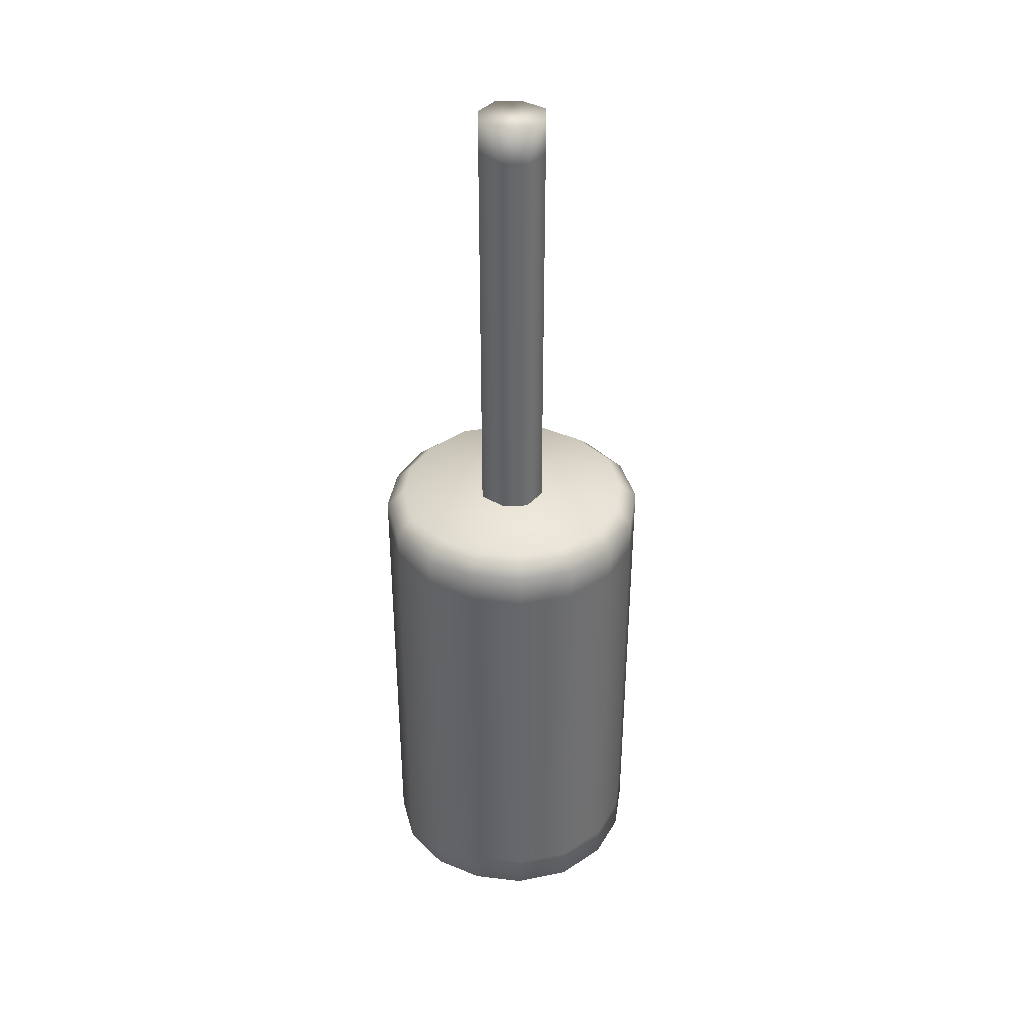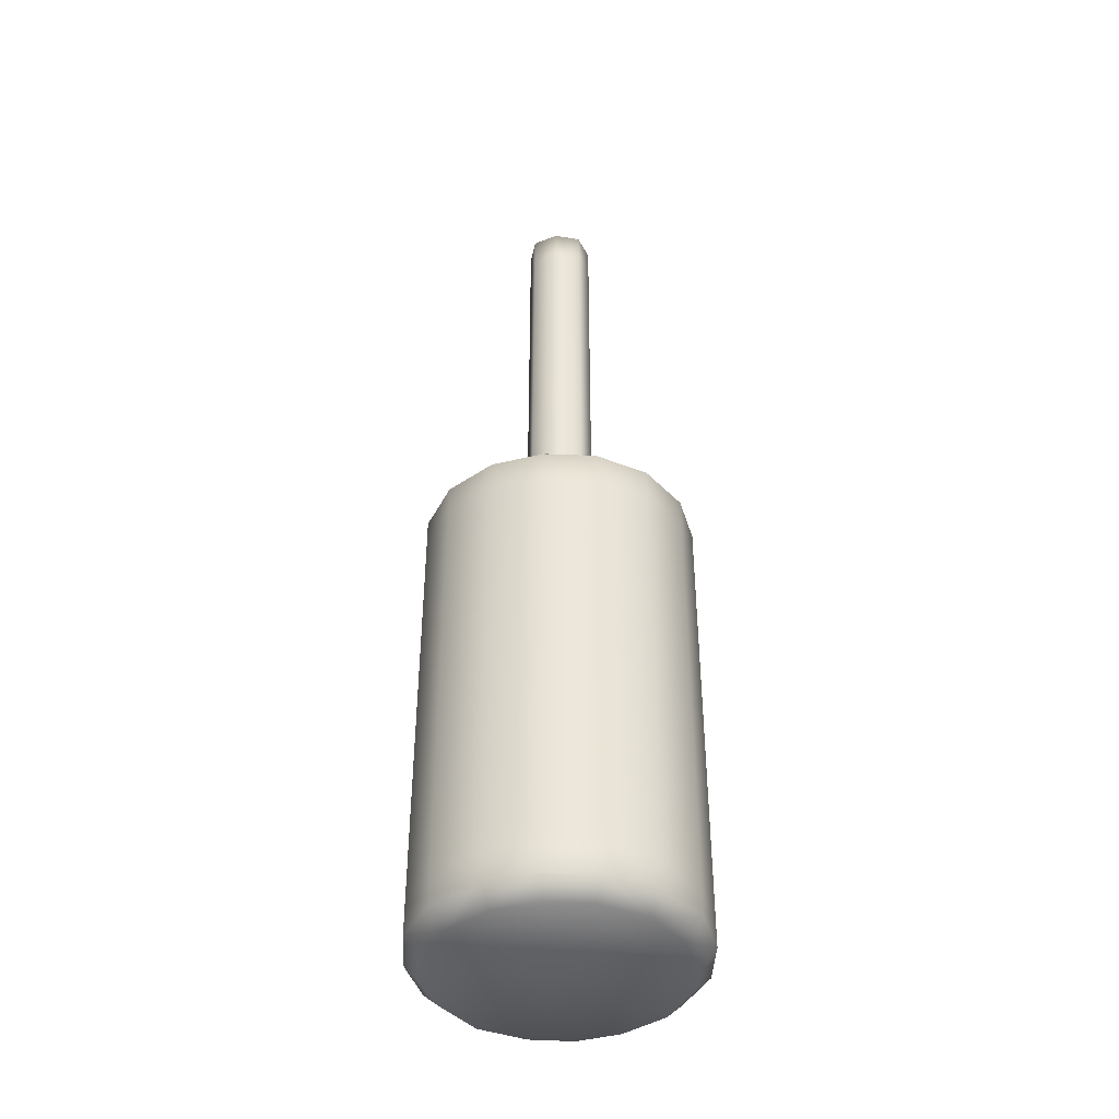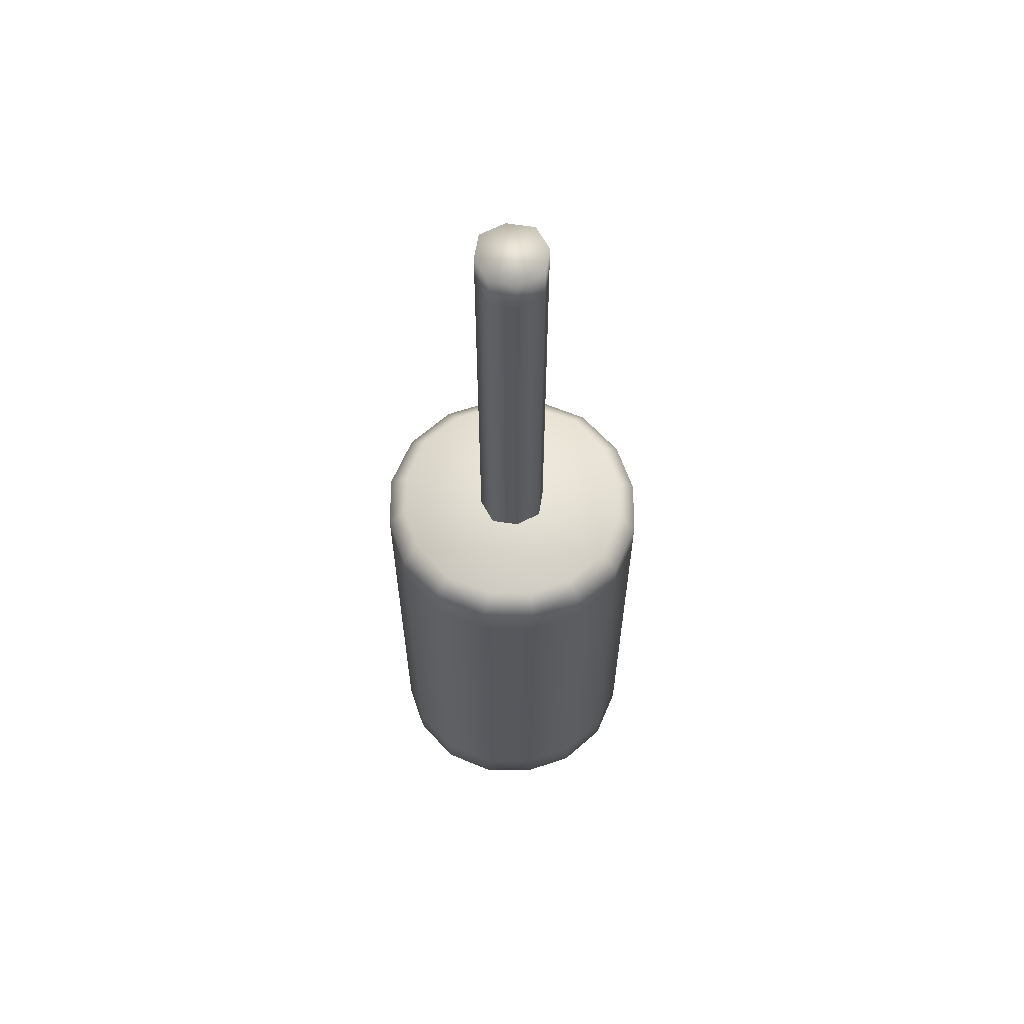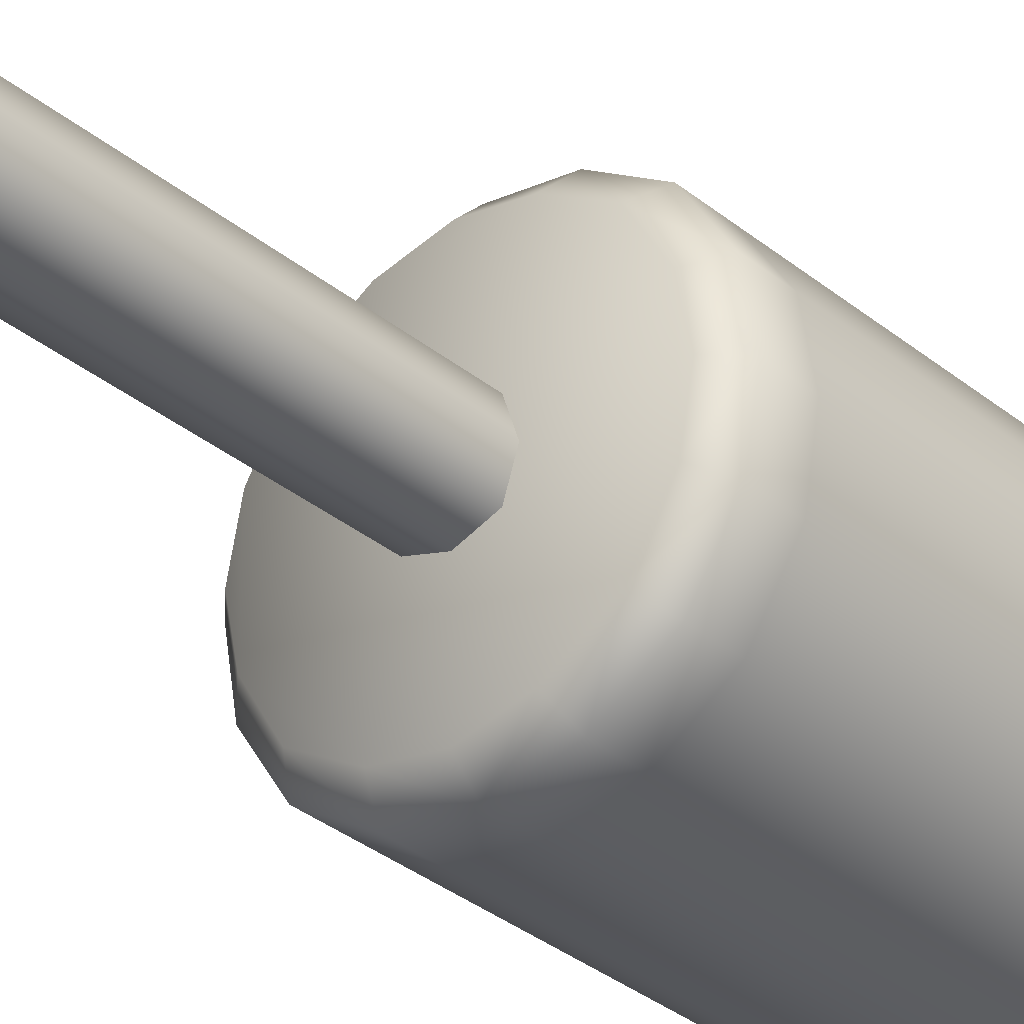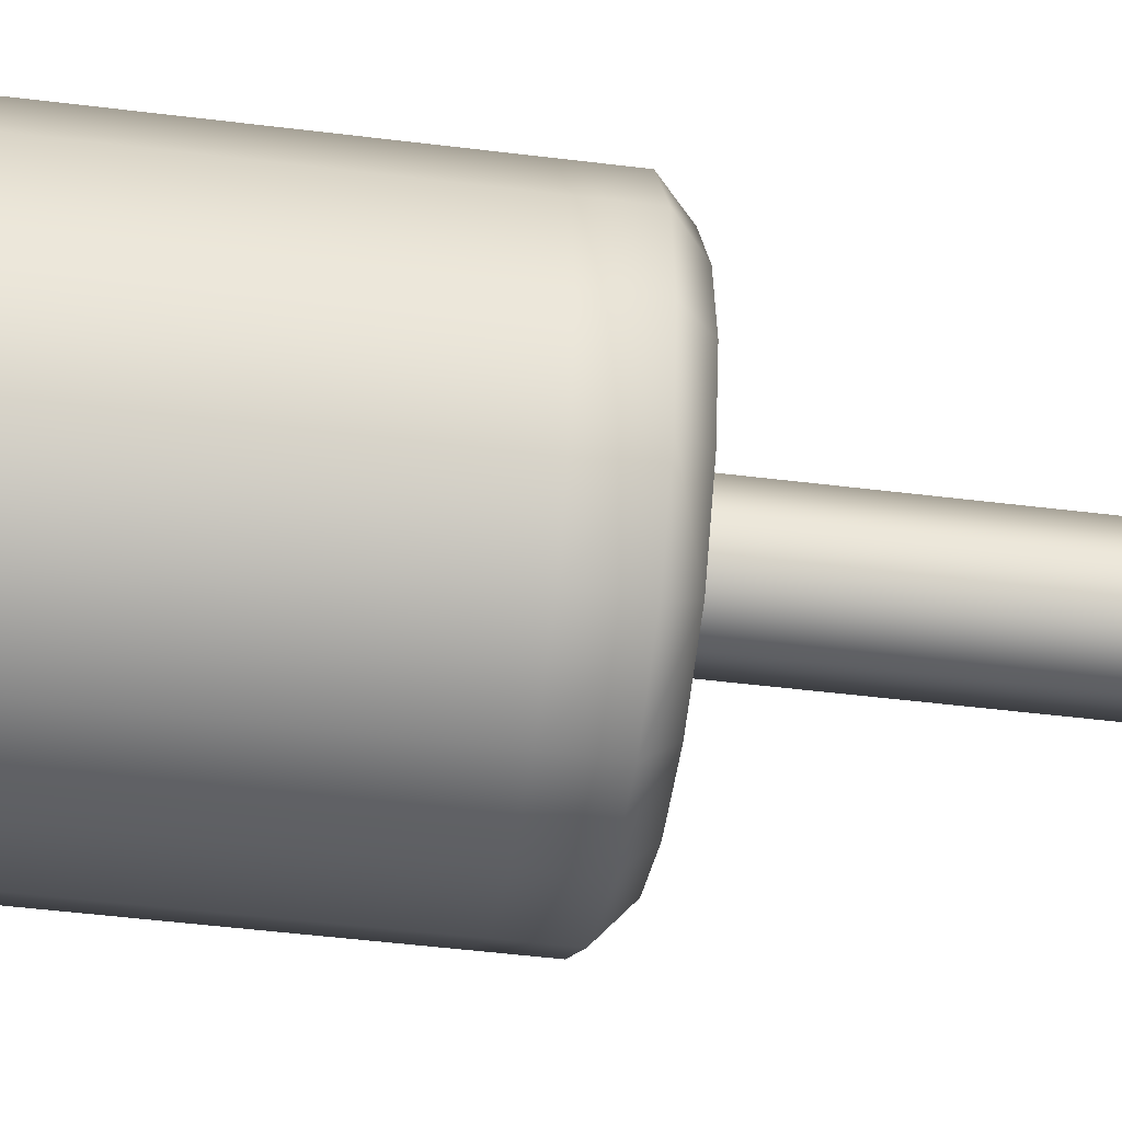
<metadata>
{"format":"obj","ext":"obj","renderer":"f3d","projection":"perspective","resolution":1024,"background":"white","views":[{"elev":37.9,"azim":-71.9,"up":"+Y"},{"elev":-41.7,"azim":-173.1,"up":"+Y"},{"elev":61.6,"azim":170.5,"up":"+Y"},{"elev":-33.2,"azim":-138.2,"up":"+Z"},{"elev":-40.9,"azim":81.0,"up":"+Z"}]}
</metadata>
<code>
o Cylinder
v 0 0.125 -1
v 1 0.125 -0
v 0 0.125 1
v -1 0.125 -0
v 0 3.625 -1
v 1 3.625 -0
v 0 3.625 1
v -1 3.625 -0
v -0.7188 0.125 -0.7188
v -0.7188 3.625 -0.7188
v -0.9375 0.125 -0.375
v -0.9375 3.625 -0.375
v -0.375 0.125 -0.9375
v -0.375 3.625 -0.9375
v 0.375 0.125 -0.9375
v 0.375 0.125 0.9375
v 0.375 3.625 -0.9375
v 0.375 3.625 0.9375
v 0.7188 0.125 -0.7188
v 0.7188 0.125 0.7188
v 0.7188 3.625 -0.7188
v 0.7188 3.625 0.7188
v 0.9375 0.125 0.375
v -0.9375 0.125 0.375
v 0.9375 3.625 0.375
v -0.9375 3.625 0.375
v -0.375 0.125 0.9375
v -0.375 3.625 0.9375
v -0.7188 0.125 0.7188
v -0.7188 3.625 0.7188
v 0.9375 0.125 -0.375
v 0.9375 3.625 -0.375
v 0 -0 -0.875
v 0.875 -0 -0
v 0 0 0.875
v -0.875 -0 -0
v -0.625 0 -0.625
v -0.8125 0 -0.3125
v -0.3125 -0 -0.8125
v 0.3125 -0 -0.8125
v 0.3125 0 0.8125
v 0.625 -0 -0.625
v 0.625 0 0.625
v 0.8125 -0 0.3125
v -0.8125 -0 0.3125
v -0.3125 0 0.8125
v -0.625 0 0.625
v 0.8125 0 -0.3125
v 0 3.75 -0.875
v 0.875 3.75 -0
v 0 3.75 0.875
v -0.875 3.75 -0
v -0.625 3.75 -0.625
v -0.8125 3.75 -0.3125
v -0.3125 3.75 -0.8125
v 0.3125 3.75 -0.8125
v 0.3125 3.75 0.8125
v 0.625 3.75 -0.625
v 0.625 3.75 0.625
v 0.8125 3.75 0.3125
v -0.8125 3.75 0.3125
v -0.3125 3.75 0.8125
v -0.625 3.75 0.625
v 0.8125 3.75 -0.3125
v 0 3.375 -1
v 1 3.375 -0
v 0 3.375 1
v -1 3.375 -0
v -0.7188 3.375 -0.7188
v -0.9375 3.375 -0.375
v -0.375 3.375 -0.9375
v 0.375 3.375 -0.9375
v 0.375 3.375 0.9375
v 0.7188 3.375 -0.7188
v 0.7188 3.375 0.7188
v 0.9375 3.375 0.375
v -0.9375 3.375 0.375
v -0.375 3.375 0.9375
v -0.7188 3.375 0.7188
v 0.9375 3.375 -0.375
v 0 3.125 -1
v 1 3.125 -0
v 0 3.125 1
v -1 3.125 -0
v -0.7188 3.125 -0.7188
v -0.9375 3.125 -0.375
v -0.375 3.125 -0.9375
v 0.375 3.125 -0.9375
v 0.375 3.125 0.9375
v 0.7188 3.125 -0.7188
v 0.7188 3.125 0.7188
v 0.9375 3.125 0.375
v -0.9375 3.125 0.375
v -0.375 3.125 0.9375
v -0.7188 3.125 0.7188
v 0.9375 3.125 -0.375
v 0 0.625 -1
v 1 0.625 -0
v 0 0.625 1
v -1 0.625 -0
v -0.7188 0.625 -0.7188
v -0.9375 0.625 -0.375
v -0.375 0.625 -0.9375
v 0.375 0.625 -0.9375
v 0.375 0.625 0.9375
v 0.7188 0.625 -0.7188
v 0.7188 0.625 0.7188
v 0.9375 0.625 0.375
v -0.9375 0.625 0.375
v -0.375 0.625 0.9375
v -0.7188 0.625 0.7188
v 0.9375 0.625 -0.375
v 0 0.375 -1
v 1 0.375 -0
v 0 0.375 1
v -1 0.375 -0
v -0.7188 0.375 -0.7188
v -0.9375 0.375 -0.375
v -0.375 0.375 -0.9375
v 0.375 0.375 -0.9375
v 0.375 0.375 0.9375
v 0.7188 0.375 -0.7188
v 0.7188 0.375 0.7188
v 0.9375 0.375 0.375
v -0.9375 0.375 0.375
v -0.375 0.375 0.9375
v -0.7188 0.375 0.7188
v 0.9375 0.375 -0.375
f 6 76 66
f 10 14 71
f 8 12 70
f 28 67 7
f 17 65 5
f 30 26 77
f 12 10 69
f 21 72 17
f 22 76 25
f 32 74 21
f 8 68 77
f 7 73 18
f 5 71 14
f 30 78 28
f 18 75 22
f 6 80 32
f 55 5 14
f 56 5 49
f 58 17 56
f 32 58 64
f 64 6 32
f 60 6 50
f 59 25 60
f 18 59 57
f 7 57 51
f 62 7 51
f 63 28 62
f 63 61 26
f 61 52 8
f 8 52 54
f 12 54 53
f 14 10 53
f 1 39 13
f 13 39 37
f 11 9 37
f 38 36 4
f 45 24 4
f 47 29 24
f 47 46 27
f 46 35 3
f 41 16 3
f 43 20 16
f 23 20 43
f 44 34 2
f 48 31 2
f 42 31 48
f 15 42 40
f 40 1 15
f 55 54 62
f 87 103 101
f 91 108 92
f 83 94 110
f 82 112 96
f 81 88 104
f 95 111 110
f 82 108 98
f 88 90 106
f 84 109 93
f 81 97 103
f 90 96 112
f 89 83 99
f 86 100 84
f 85 102 86
f 91 89 105
f 93 111 95
f 23 2 114
f 4 24 125
f 19 128 31
f 16 20 123
f 20 23 124
f 13 113 1
f 15 122 19
f 3 16 121
f 9 11 118
f 29 127 125
f 1 120 15
f 27 3 115
f 13 9 117
f 2 31 128
f 4 116 118
f 29 27 126
f 6 25 76
f 10 71 69
f 8 70 68
f 28 78 67
f 17 72 65
f 30 77 79
f 12 69 70
f 21 74 72
f 22 75 76
f 32 80 74
f 8 77 26
f 7 67 73
f 5 65 71
f 30 79 78
f 18 73 75
f 6 66 80
f 55 49 5
f 56 17 5
f 58 21 17
f 32 21 58
f 64 50 6
f 60 25 6
f 59 22 25
f 18 22 59
f 7 18 57
f 62 28 7
f 63 30 28
f 63 26 30
f 61 8 26
f 8 54 12
f 12 53 10
f 14 53 55
f 1 33 39
f 13 37 9
f 11 37 38
f 38 4 11
f 45 4 36
f 47 24 45
f 47 27 29
f 46 3 27
f 41 3 35
f 43 16 41
f 23 43 44
f 44 2 23
f 48 2 34
f 42 19 31
f 15 19 42
f 40 33 1
f 39 33 40
f 40 42 48
f 48 34 44
f 44 43 41
f 41 35 46
f 46 47 45
f 45 36 38
f 38 37 39
f 41 40 44
f 39 40 41
f 39 41 46
f 49 55 56
f 55 53 54
f 54 52 61
f 61 63 62
f 57 62 51
f 61 62 54
f 57 59 60
f 64 60 50
f 57 60 64
f 64 58 56
f 57 55 62
f 56 55 57
f 56 57 64
f 87 101 85
f 91 107 108
f 83 110 99
f 82 98 112
f 81 104 97
f 95 110 94
f 82 92 108
f 88 106 104
f 84 100 109
f 81 103 87
f 90 112 106
f 89 99 105
f 86 102 100
f 85 101 102
f 91 105 107
f 93 109 111
f 23 114 124
f 4 125 116
f 19 122 128
f 16 123 121
f 20 124 123
f 13 119 113
f 15 120 122
f 3 121 115
f 9 118 117
f 29 125 24
f 1 113 120
f 27 115 126
f 13 117 119
f 2 128 114
f 4 118 11
f 29 126 127
f 48 44 40
f 46 45 39
f 38 39 45
o CylinderGlow
v 0 3.375 -1
v 1 3.375 -0
v 0 3.375 1
v -1 3.375 -0
v -0.7188 3.375 -0.7188
v -0.9375 3.375 -0.375
v -0.375 3.375 -0.9375
v 0.375 3.375 -0.9375
v 0.375 3.375 0.9375
v 0.7188 3.375 -0.7188
v 0.7188 3.375 0.7188
v 0.9375 3.375 0.375
v -0.9375 3.375 0.375
v -0.375 3.375 0.9375
v -0.7188 3.375 0.7188
v 0.9375 3.375 -0.375
v 0 3.125 -1
v 1 3.125 -0
v 0 3.125 1
v -1 3.125 -0
v -0.7188 3.125 -0.7188
v -0.9375 3.125 -0.375
v -0.375 3.125 -0.9375
v 0.375 3.125 -0.9375
v 0.375 3.125 0.9375
v 0.7188 3.125 -0.7188
v 0.7188 3.125 0.7188
v 0.9375 3.125 0.375
v -0.9375 3.125 0.375
v -0.375 3.125 0.9375
v -0.7188 3.125 0.7188
v 0.9375 3.125 -0.375
v 0 0.625 -1
v 1 0.625 -0
v 0 0.625 1
v -1 0.625 -0
v -0.7188 0.625 -0.7188
v -0.9375 0.625 -0.375
v -0.375 0.625 -0.9375
v 0.375 0.625 -0.9375
v 0.375 0.625 0.9375
v 0.7188 0.625 -0.7188
v 0.7188 0.625 0.7188
v 0.9375 0.625 0.375
v -0.9375 0.625 0.375
v -0.375 0.625 0.9375
v -0.7188 0.625 0.7188
v 0.9375 0.625 -0.375
v 0 0.375 -1
v 1 0.375 -0
v 0 0.375 1
v -1 0.375 -0
v -0.7188 0.375 -0.7188
v -0.9375 0.375 -0.375
v -0.375 0.375 -0.9375
v 0.375 0.375 -0.9375
v 0.375 0.375 0.9375
v 0.7188 0.375 -0.7188
v 0.7188 0.375 0.7188
v 0.9375 0.375 0.375
v -0.9375 0.375 0.375
v -0.375 0.375 0.9375
v -0.7188 0.375 0.7188
v 0.9375 0.375 -0.375
f 142 143 159
f 137 131 147
f 139 156 140
f 129 136 152
f 141 159 143
f 139 137 153
f 144 146 160
f 136 138 154
f 134 148 132
f 138 144 160
f 140 146 130
f 135 129 145
f 132 157 141
f 133 150 134
f 131 142 158
f 133 135 151
f 174 175 191
f 169 163 179
f 172 187 188
f 161 168 184
f 173 191 175
f 171 169 185
f 176 178 192
f 168 170 186
f 166 180 164
f 170 176 192
f 172 178 162
f 167 161 177
f 164 189 173
f 165 182 166
f 163 174 190
f 165 167 183
f 142 159 158
f 137 147 153
f 139 155 156
f 129 152 145
f 141 157 159
f 139 153 155
f 144 130 146
f 136 154 152
f 134 150 148
f 138 160 154
f 140 156 146
f 135 145 151
f 132 148 157
f 133 149 150
f 131 158 147
f 133 151 149
f 174 191 190
f 169 179 185
f 172 171 187
f 161 184 177
f 173 189 191
f 171 185 187
f 176 162 178
f 168 186 184
f 166 182 180
f 170 192 186
f 172 188 178
f 167 177 183
f 164 180 189
f 165 181 182
f 163 190 179
f 165 183 181
o CylinderNoGlow
v 0 3.375 -1
v 1 3.375 -0
v 0 3.375 1
v -1 3.375 -0
v -0.7188 3.375 -0.7188
v -0.9375 3.375 -0.375
v -0.375 3.375 -0.9375
v 0.375 3.375 -0.9375
v 0.375 3.375 0.9375
v 0.7188 3.375 -0.7188
v 0.7188 3.375 0.7188
v 0.9375 3.375 0.375
v -0.9375 3.375 0.375
v -0.375 3.375 0.9375
v -0.7188 3.375 0.7188
v 0.9375 3.375 -0.375
v 0 3.125 -1
v 1 3.125 -0
v 0 3.125 1
v -1 3.125 -0
v -0.7188 3.125 -0.7188
v -0.9375 3.125 -0.375
v -0.375 3.125 -0.9375
v 0.375 3.125 -0.9375
v 0.375 3.125 0.9375
v 0.7188 3.125 -0.7188
v 0.7188 3.125 0.7188
v 0.9375 3.125 0.375
v -0.9375 3.125 0.375
v -0.375 3.125 0.9375
v -0.7188 3.125 0.7188
v 0.9375 3.125 -0.375
v 0 0.625 -1
v 1 0.625 -0
v 0 0.625 1
v -1 0.625 -0
v -0.7188 0.625 -0.7188
v -0.9375 0.625 -0.375
v -0.375 0.625 -0.9375
v 0.375 0.625 -0.9375
v 0.375 0.625 0.9375
v 0.7188 0.625 -0.7188
v 0.7188 0.625 0.7188
v 0.9375 0.625 0.375
v -0.9375 0.625 0.375
v -0.375 0.625 0.9375
v -0.7188 0.625 0.7188
v 0.9375 0.625 -0.375
v 0 0.375 -1
v 1 0.375 -0
v 0 0.375 1
v -1 0.375 -0
v -0.7188 0.375 -0.7188
v -0.9375 0.375 -0.375
v -0.375 0.375 -0.9375
v 0.375 0.375 -0.9375
v 0.375 0.375 0.9375
v 0.7188 0.375 -0.7188
v 0.7188 0.375 0.7188
v 0.9375 0.375 0.375
v -0.9375 0.375 0.375
v -0.375 0.375 0.9375
v -0.7188 0.375 0.7188
v 0.9375 0.375 -0.375
f 206 207 223
f 201 195 211
f 203 220 204
f 193 200 216
f 205 223 207
f 203 201 217
f 208 210 224
f 200 202 218
f 198 212 196
f 202 208 224
f 204 210 194
f 199 193 209
f 196 221 205
f 197 214 198
f 195 206 222
f 197 199 215
f 238 239 255
f 233 227 243
f 236 251 252
f 225 232 248
f 237 255 239
f 235 233 249
f 240 242 256
f 232 234 250
f 230 244 228
f 234 240 256
f 236 242 226
f 231 225 241
f 228 253 237
f 229 246 230
f 227 238 254
f 229 231 247
f 206 223 222
f 201 211 217
f 203 219 220
f 193 216 209
f 205 221 223
f 203 217 219
f 208 194 210
f 200 218 216
f 198 214 212
f 202 224 218
f 204 220 210
f 199 209 215
f 196 212 221
f 197 213 214
f 195 222 211
f 197 215 213
f 238 255 254
f 233 243 249
f 236 235 251
f 225 248 241
f 237 253 255
f 235 249 251
f 240 226 242
f 232 250 248
f 230 246 244
f 234 256 250
f 236 252 242
f 231 241 247
f 228 244 253
f 229 245 246
f 227 254 243
f 229 247 245
o MineTrigger
v 0 3.75 0.25
v 0 3.75 -0.25
v 0.25 3.75 -0
v -0.25 3.75 -0
v 0.1875 3.75 -0.1875
v -0.1875 3.75 -0.1875
v 0.1875 3.75 0.1875
v -0.1875 3.75 0.1875
v 0 7 0.25
v 0 7 -0.25
v 0.25 7 -0
v -0.25 7 -0
v 0.1875 7 -0.1875
v -0.1875 7 -0.1875
v 0.1875 7 0.1875
v -0.1875 7 0.1875
v 0 6.75 0.25
v 0 6.75 -0.25
v 0.25 6.75 -0
v -0.25 6.75 -0
v 0.1875 6.75 -0.1875
v -0.1875 6.75 -0.1875
v 0.1875 6.75 0.1875
v -0.1875 6.75 0.1875
v 0 6.5 0.25
v 0 6.5 -0.25
v 0.25 6.5 -0
v -0.25 6.5 -0
v 0.1875 6.5 -0.1875
v -0.1875 6.5 -0.1875
v 0.1875 6.5 0.1875
v -0.1875 6.5 0.1875
f 277 269 267
f 267 271 279
f 271 265 273
f 265 272 280
f 280 272 268
f 268 270 278
f 278 270 266
f 266 269 277
f 268 266 270
f 259 287 263
f 287 257 263
f 257 288 264
f 264 284 260
f 260 286 262
f 262 282 258
f 258 285 261
f 285 259 261
f 277 267 275
f 267 279 275
f 271 273 279
f 265 280 273
f 280 268 276
f 268 278 276
f 278 266 274
f 266 277 274
f 269 266 267
f 267 265 271
f 266 268 265
f 265 268 272
f 267 266 265
f 259 283 287
f 287 281 257
f 257 281 288
f 264 288 284
f 260 284 286
f 262 286 282
f 258 282 285
f 285 283 259
o MineTriggerGlow
v 0 6.75 0.25
v 0 6.75 -0.25
v 0.25 6.75 -0
v -0.25 6.75 -0
v 0.1875 6.75 -0.1875
v -0.1875 6.75 -0.1875
v 0.1875 6.75 0.1875
v -0.1875 6.75 0.1875
v 0 6.5 0.25
v 0 6.5 -0.25
v 0.25 6.5 -0
v -0.25 6.5 -0
v 0.1875 6.5 -0.1875
v -0.1875 6.5 -0.1875
v 0.1875 6.5 0.1875
v -0.1875 6.5 0.1875
f 297 296 304
f 304 292 300
f 300 294 302
f 302 290 298
f 298 293 301
f 301 291 299
f 303 291 295
f 297 295 289
f 297 289 296
f 304 296 292
f 300 292 294
f 302 294 290
f 298 290 293
f 301 293 291
f 303 299 291
f 297 303 295
o MineTriggerNoGlow
v 0 6.75 0.25
v 0 6.75 -0.25
v 0.25 6.75 -0
v -0.25 6.75 -0
v 0.1875 6.75 -0.1875
v -0.1875 6.75 -0.1875
v 0.1875 6.75 0.1875
v -0.1875 6.75 0.1875
v 0 6.5 0.25
v 0 6.5 -0.25
v 0.25 6.5 -0
v -0.25 6.5 -0
v 0.1875 6.5 -0.1875
v -0.1875 6.5 -0.1875
v 0.1875 6.5 0.1875
v -0.1875 6.5 0.1875
f 313 312 320
f 320 308 316
f 316 310 318
f 318 306 314
f 314 309 317
f 317 307 315
f 319 307 311
f 313 311 305
f 313 305 312
f 320 312 308
f 316 308 310
f 318 310 306
f 314 306 309
f 317 309 307
f 319 315 307
f 313 319 311

</code>
